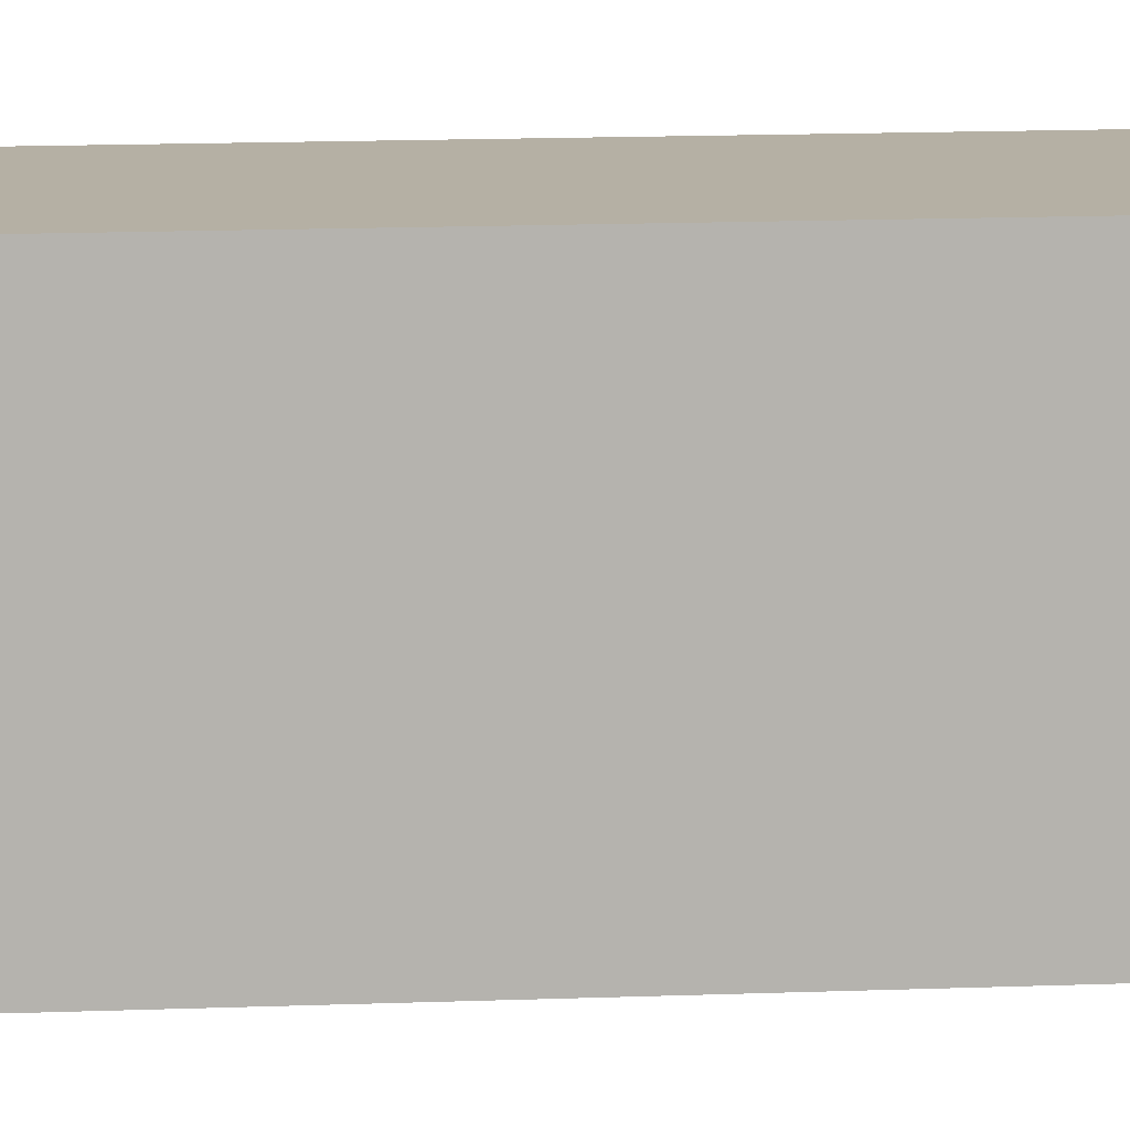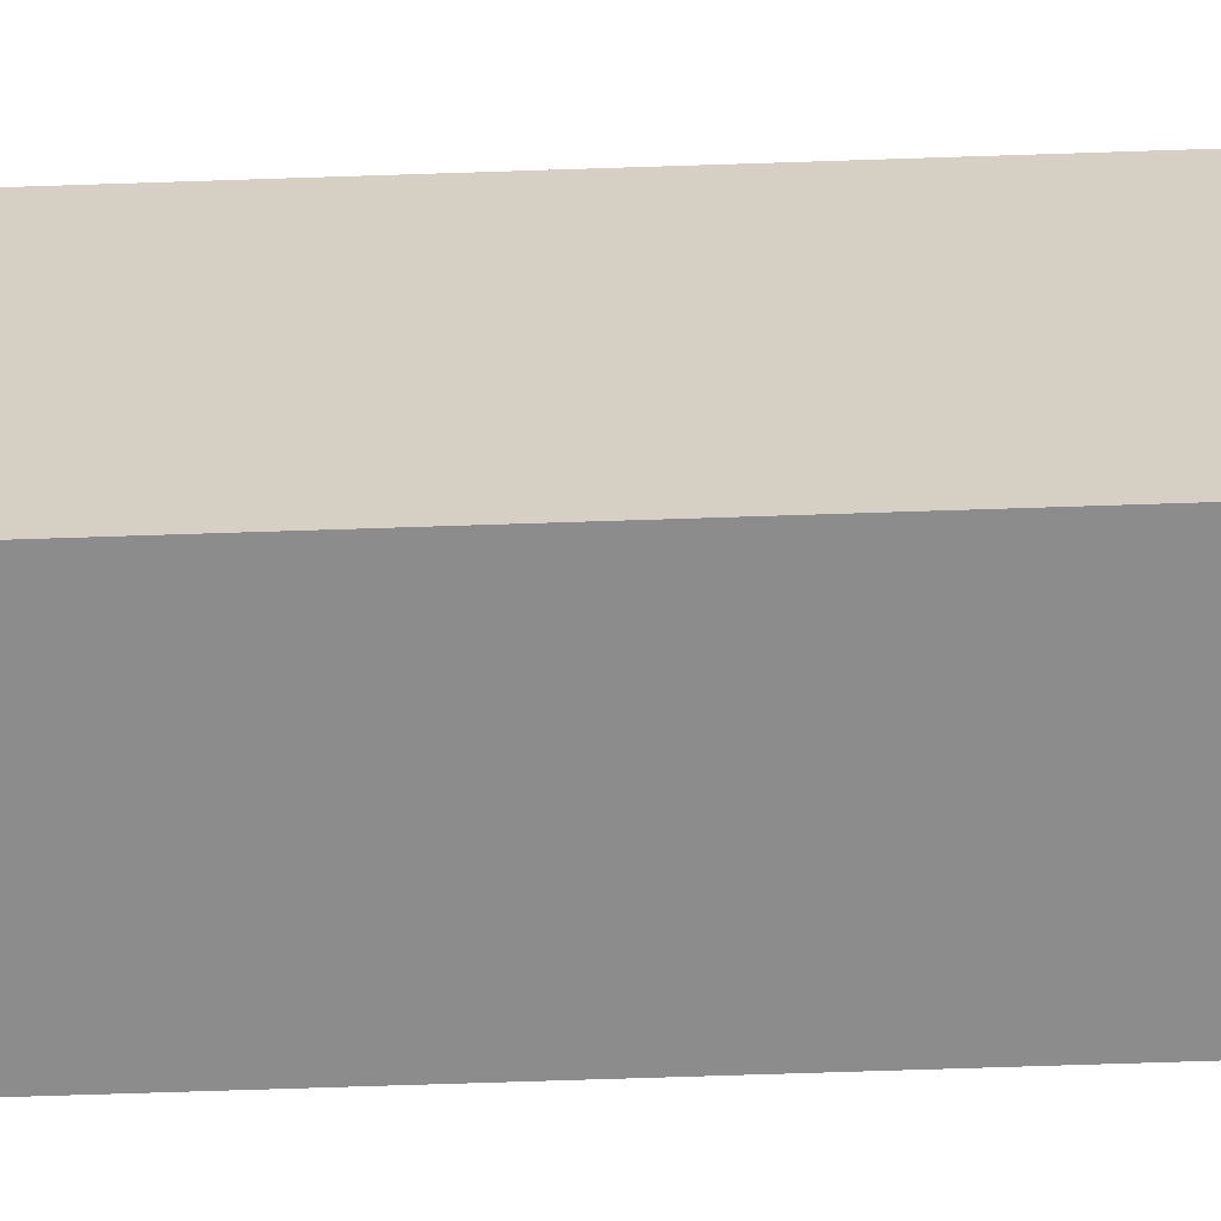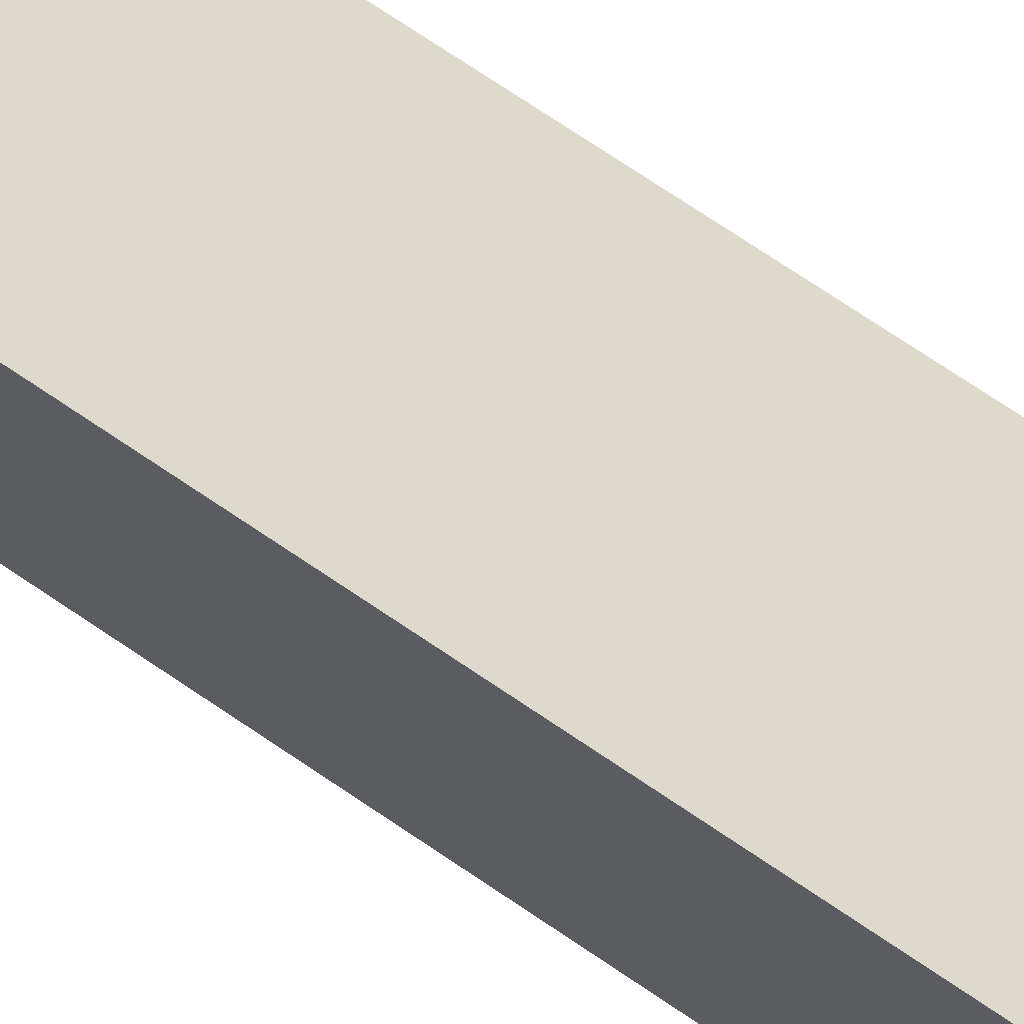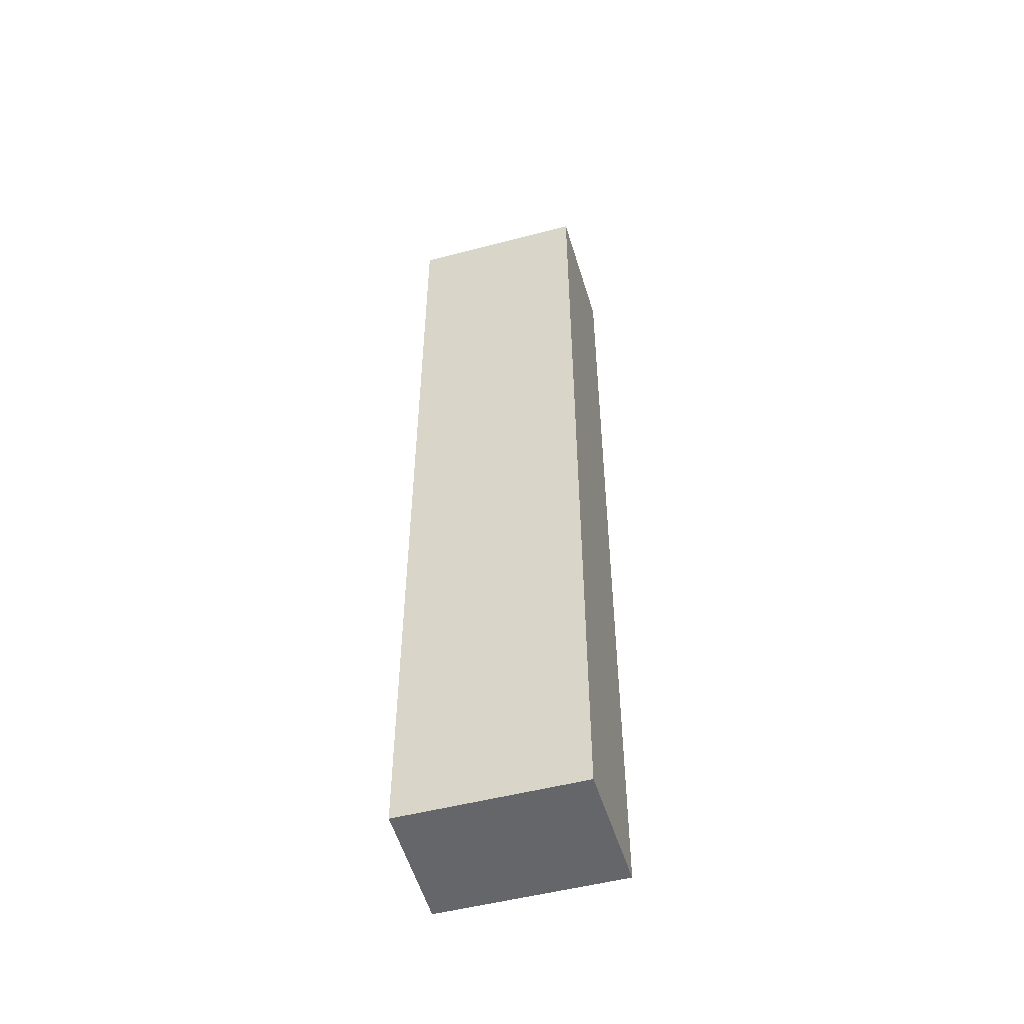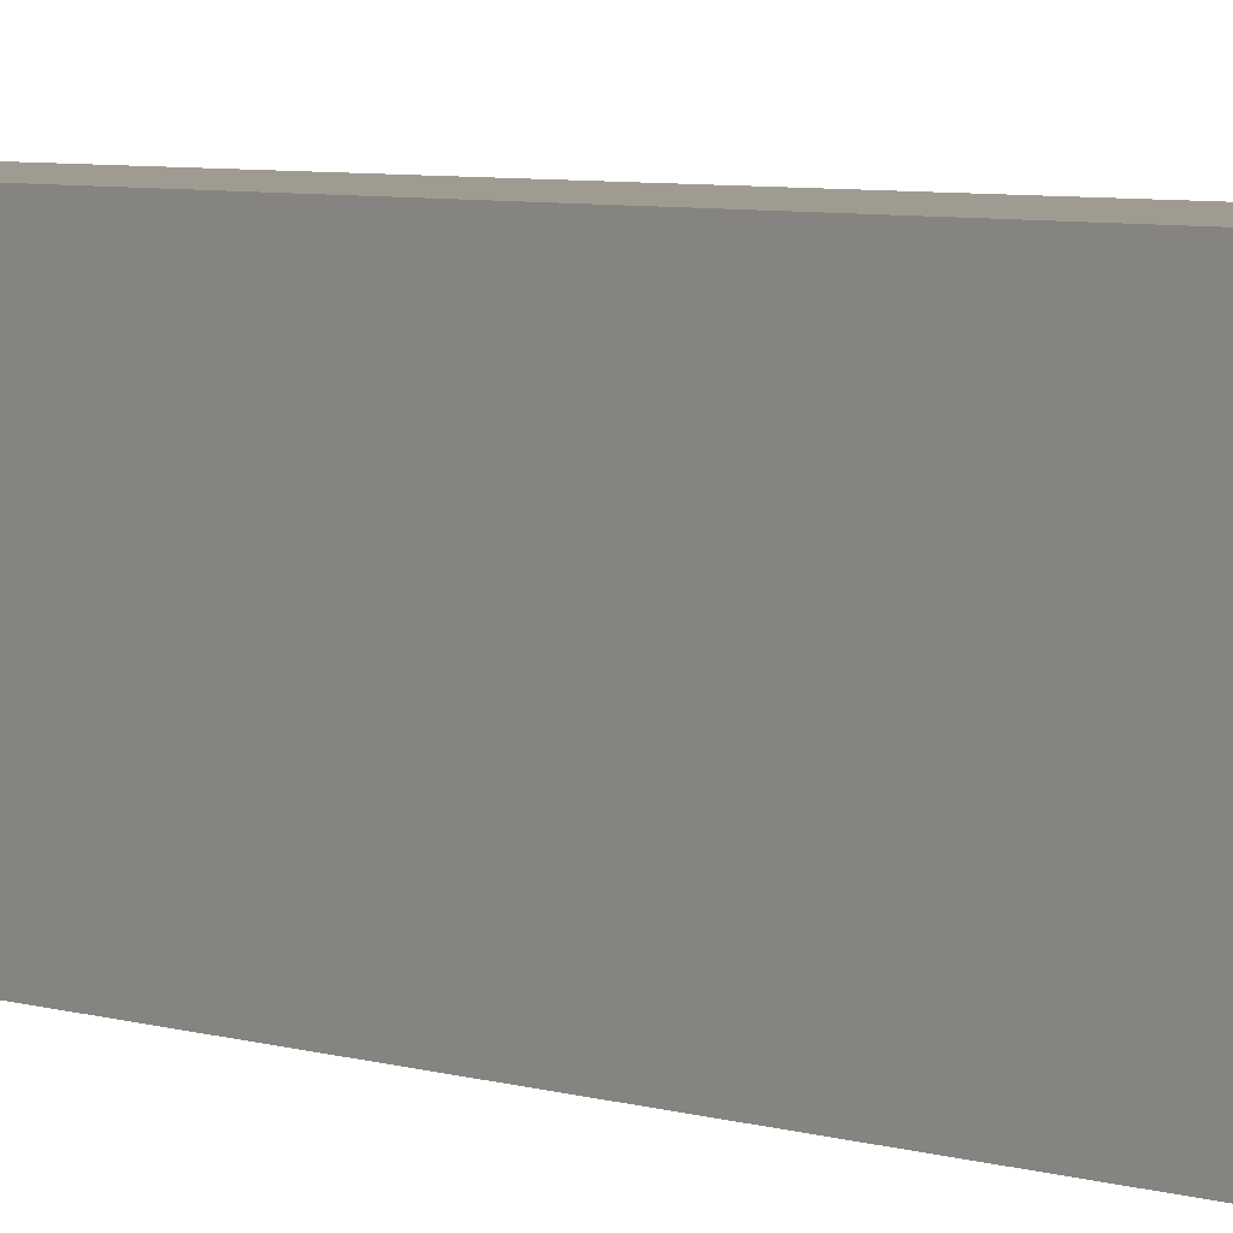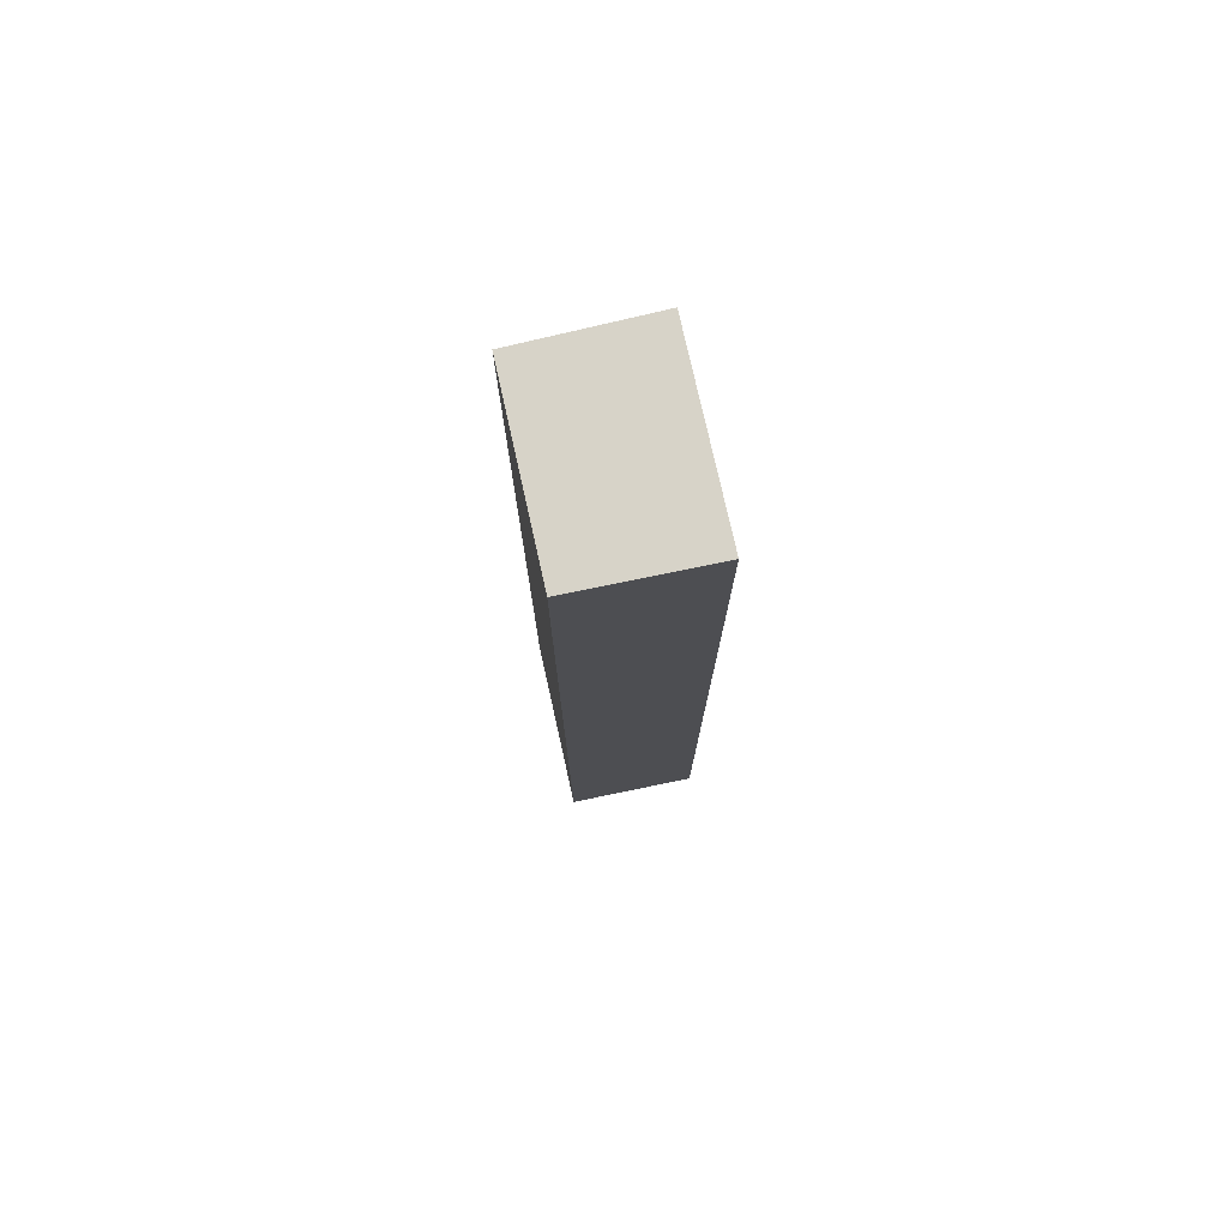
<metadata>
{"format":"obj","ext":"obj","renderer":"f3d","projection":"perspective","resolution":1024,"background":"white","views":[{"elev":11.3,"azim":83.9,"up":"+Z"},{"elev":-62.5,"azim":92.0,"up":"+Z"},{"elev":71.6,"azim":124.3,"up":"+Z"},{"elev":-51.7,"azim":105.1,"up":"+Y"},{"elev":4.4,"azim":-38.8,"up":"+Z"},{"elev":76.5,"azim":166.7,"up":"+Y"}]}
</metadata>
<code>
v  1.187 8.363 -1.605
v  0 8.363 5.121e-16
v  1.167 8.363 -0.007
v  0.022 8.363 -1.639
v  1.167 4.286e-19 -0.007
v  1.187 9.828e-17 -1.605
v  0.022 1.004e-16 -1.639
v  0 0 0
g defaultobject
f 1 2 3
f 2 1 4
f 5 1 3
f 1 5 6
f 6 4 1
f 4 6 7
f 7 2 4
f 2 7 8
f 8 3 2
f 3 8 5
f 5 7 6
f 7 5 8

</code>
